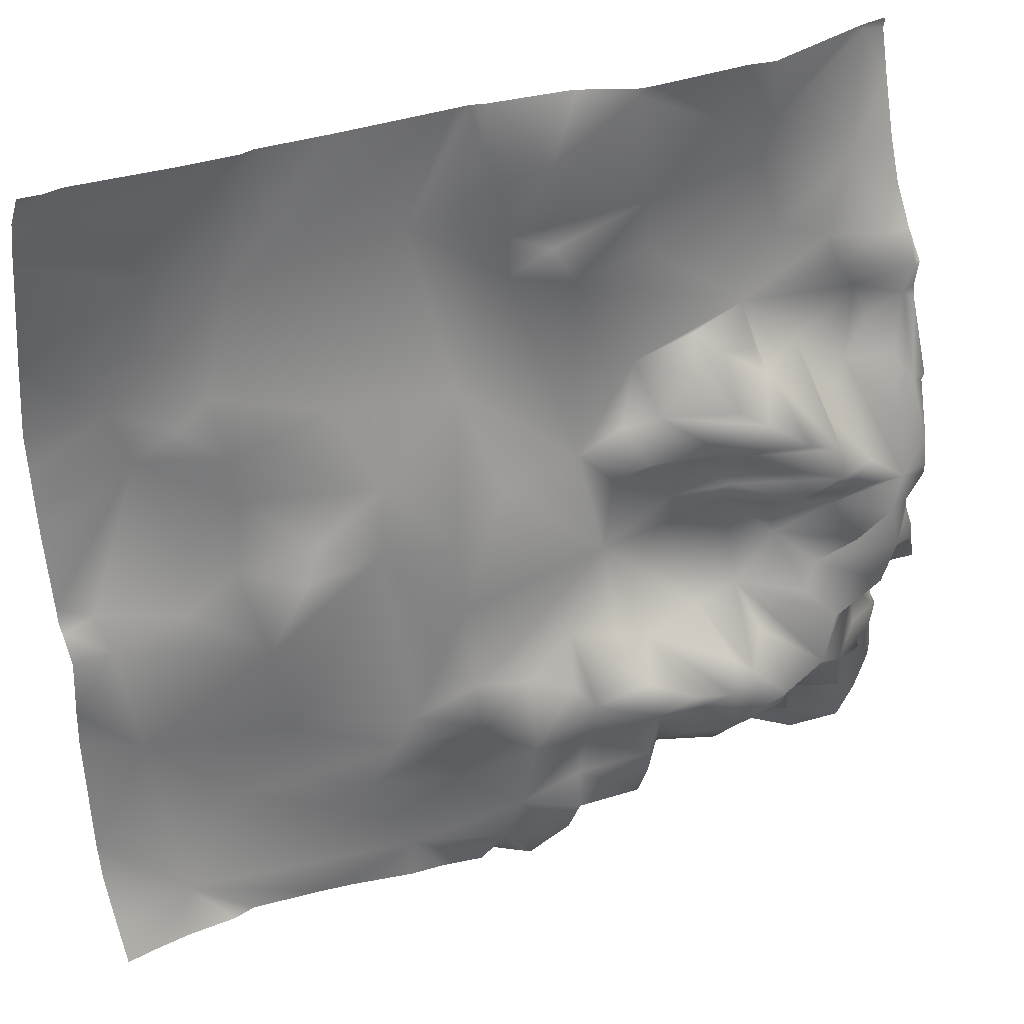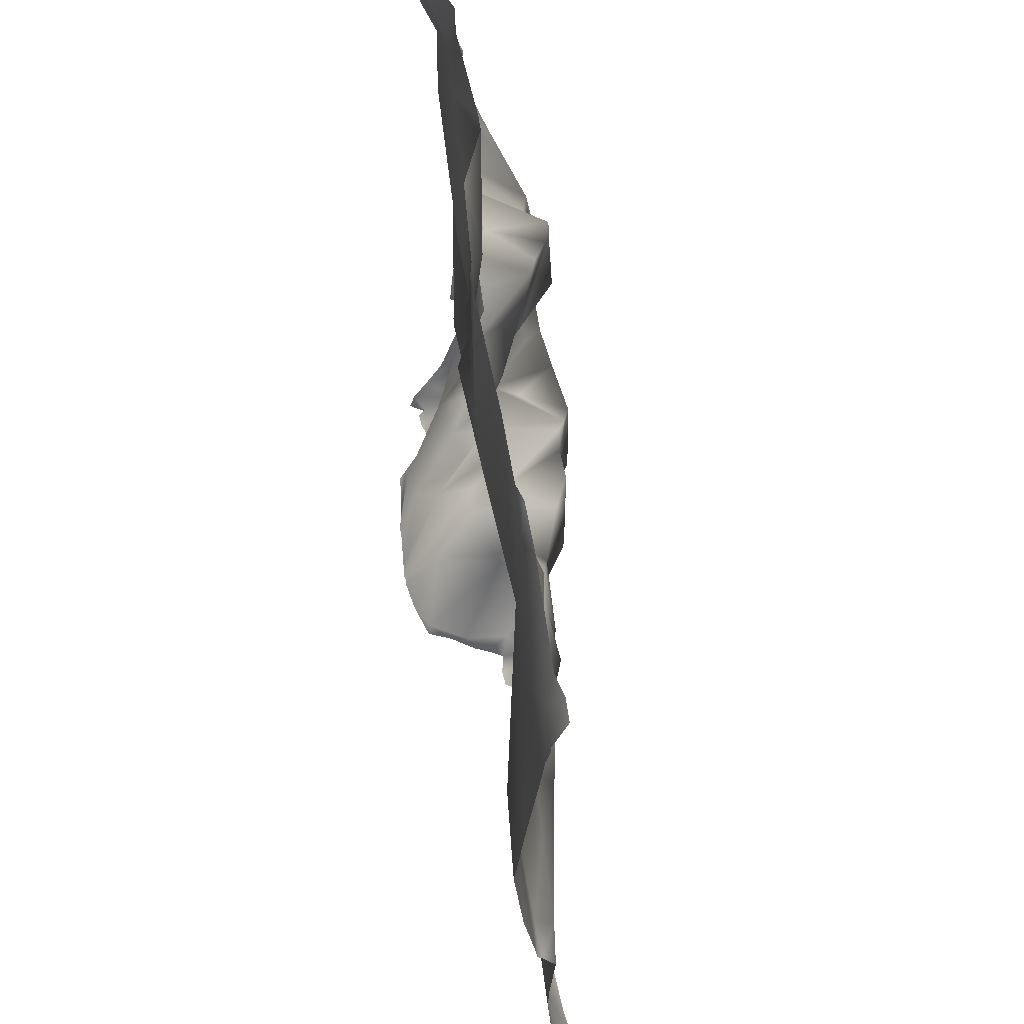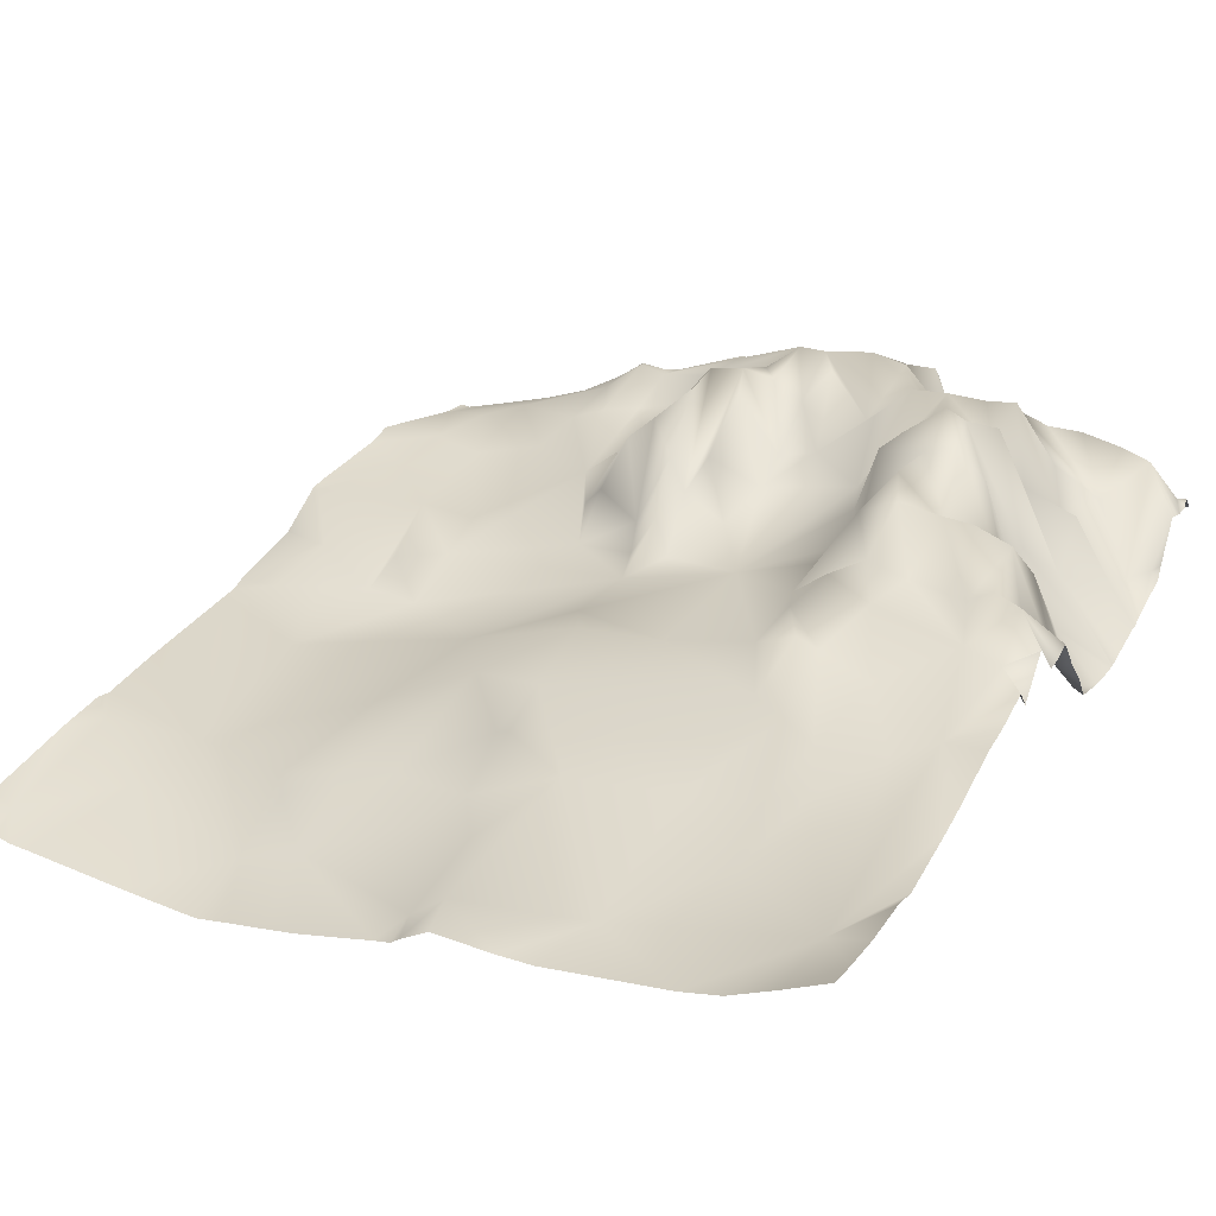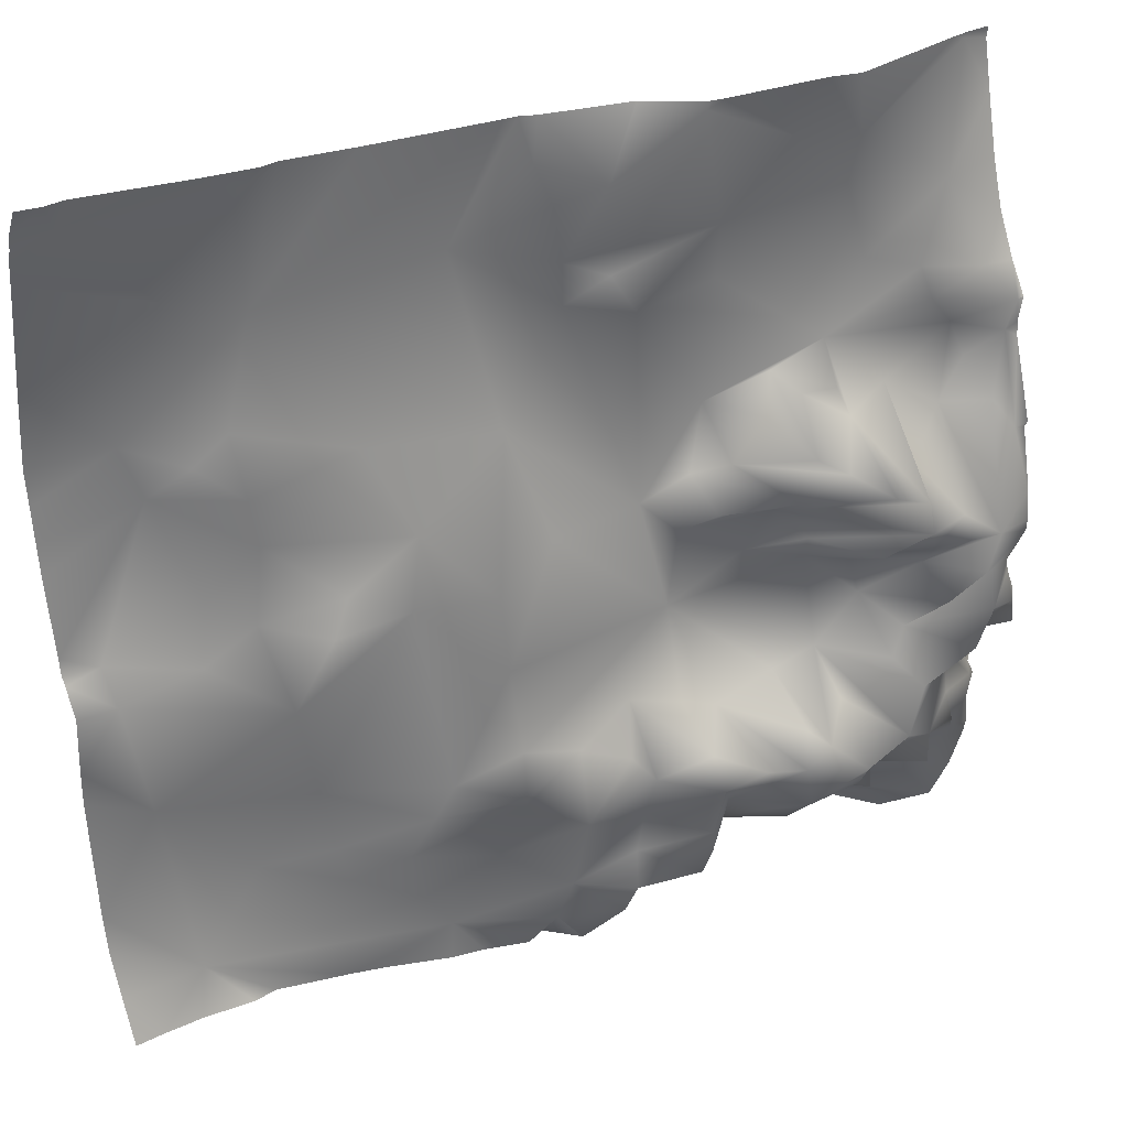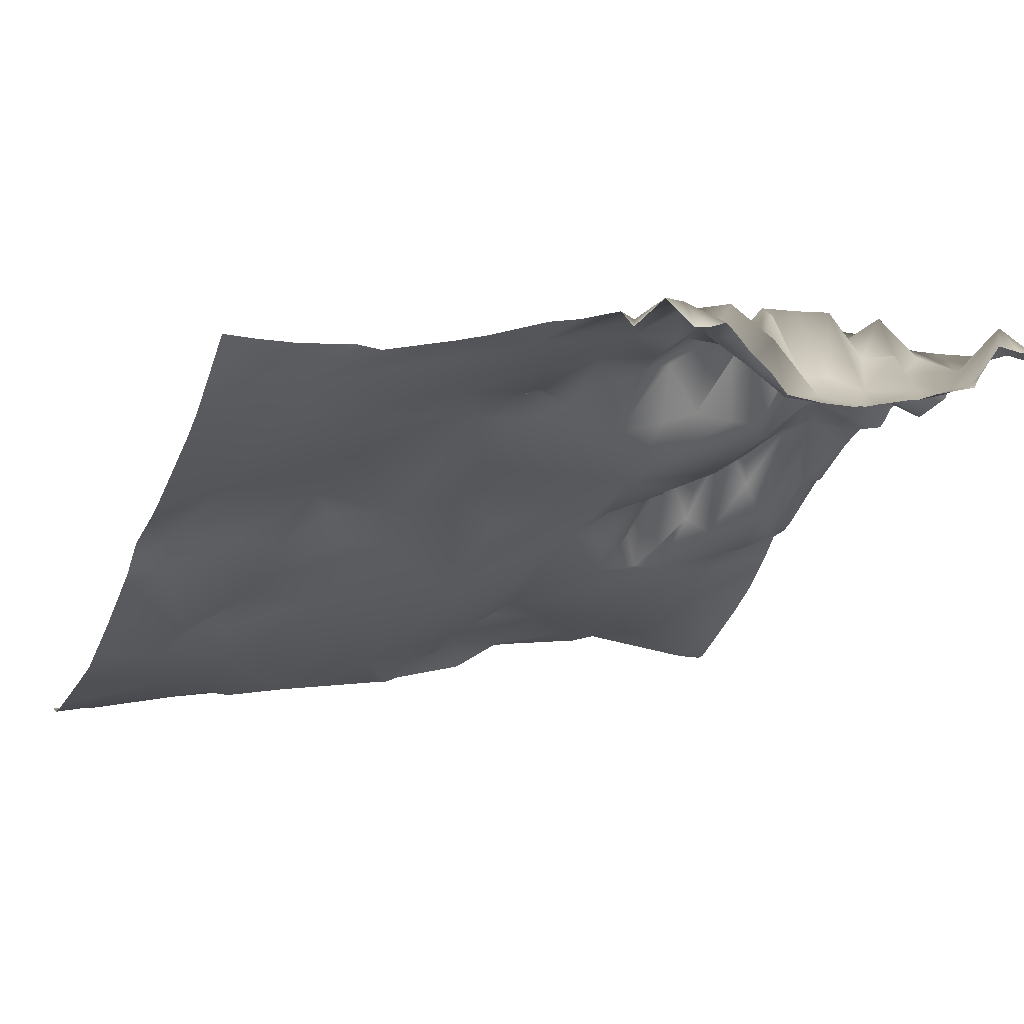
<metadata>
{"format":"obj","ext":"obj","renderer":"f3d","projection":"perspective","resolution":1024,"background":"white","views":[{"elev":33.9,"azim":140.9,"up":"+Z"},{"elev":58.6,"azim":66.7,"up":"+Z"},{"elev":18.6,"azim":118.8,"up":"+Y"},{"elev":34.3,"azim":143.3,"up":"+Z"},{"elev":-26.4,"azim":159.8,"up":"+Y"}]}
</metadata>
<code>
o lod_1_036_Cube.036
v -695.9 19.7 -1141
v -708.9 27.3 -1132
v -718.6 40.35 -1121
v -731.7 30.82 -1137
v -723.9 33.95 -1127
v -711.8 38.56 -1121
v -700.1 41.38 -1130
v -699.5 39.86 -1124
v -707.5 57.23 -1116
v -708.6 63.53 -1109
v -697.3 49.32 -1112
v -708.8 61.4 -1102
v -719.1 66.42 -1107
v -719.8 68.51 -1102
v -724.9 64.07 -1112
v -729.9 58.62 -1109
v -730.7 68.92 -1098
v -730.5 50.19 -1116
v -732.2 44.85 -1128
v -739.5 66.36 -1111
v -740 65.79 -1103
v -737.2 43.56 -1123
v -738.5 30.64 -1138
v -742.8 31.74 -1142
v -744.6 52.05 -1118
v -751 61.57 -1107
v -749.3 44.36 -1127
v -755.7 52.45 -1136
v -759.1 44.06 -1142
v -759.9 53.71 -1129
v -761.4 55.73 -1118
v -754.3 58.08 -1113
v -748.7 61.18 -1099
v -759.5 57.39 -1101
v -735.4 67.5 -1088
v -722.2 55.88 -1092
v -720.7 48.04 -1081
v -736.1 59.1 -1077
v -730.5 61.98 -1081
v -747.3 69.9 -1081
v -751.1 57.44 -1091
v -750.6 71.05 -1071
v -755 58.87 -1086
v -760.4 66.79 -1076
v -762.1 66.09 -1082
v -747.5 70.79 -1061
v -585.2 1.814 -1091
v -590.6 6.196 -1133
v -635.8 22.67 -1126
v -620.5 18.15 -1117
v -688.2 26.51 -1140
v -675.1 42.25 -1136
v -690.5 49.58 -1129
v -682 35.17 -1135
v -667.3 37.35 -1144
v -677 44.09 -1130
v -662.5 34.39 -1138
v -665.6 35.94 -1128
v -640.9 25.5 -1134
v -679.5 40.29 -1123
v -690.4 52.93 -1120
v -689.5 54 -1114
v -679.4 43.01 -1111
v -691.4 55.15 -1103
v -680.6 45.34 -1101
v -665.7 41.35 -1109
v -649.7 31.16 -1116
v -654.6 34.2 -1103
v -675.7 42.66 -1095
v -665.9 38.03 -1091
v -680 36.09 -1085
v -690.3 52.27 -1095
v -691.2 39.95 -1088
v -691.2 34.25 -1067
v -698.6 42.47 -1091
v -699.8 58.99 -1099
v -712.7 64.13 -1095
v -711.1 45.78 -1085
v -708.7 60.9 -1091
v -728.1 52.48 -1068
v -726.2 51.02 -1060
v -739.2 68.54 -1067
v -738 60.94 -1060
v -751.1 70.24 -1053
v -761.1 58.59 -1006
v -759.4 57.43 -1013
v -756.4 53.23 -999.1
v -750.2 50.76 -1011
v -753.8 51.87 -1020
v -744.7 50.61 -1004
v -742.9 48.45 -997.2
v -749 47.85 -979.6
v -756.5 41.44 -954.3
v -732.2 43.23 -994
v -724.7 40.93 -1011
v -702.3 33.09 -993.5
v -735 48.52 -1021
v -714.1 36.89 -1017
v -723.6 46.86 -1019
v -719.1 41.4 -1022
v -701.3 31.23 -1022
v -709.3 42.33 -1023
v -712.6 54.54 -1029
v -725.8 49.04 -1026
v -718.3 58.18 -1032
v -704.6 37.56 -1035
v -697.7 32.46 -1037
v -686.3 30.39 -1041
v -685.4 29.55 -997.1
v -659.5 21.06 -1019
v -665.4 29.29 -1042
v -629.6 15.72 -1014
v -651.1 31.08 -1050
v -637.5 22.9 -1034
v -611.9 7.354 -982.8
v -609.2 10.21 -1032
v -624.4 16.72 -1047
v -634.8 24.05 -1050
v -619.1 19.78 -1053
v -607.4 9.998 -1050
v -607.9 9.456 -1021
v -606.2 6.769 -1007
v -598.5 5.72 -1012
v -650.7 15.46 -978.5
v -588.4 -4.559 -1009
v -596.8 1.996 -978.2
v -579.7 2.235 -1062
v -579.2 -2.545 -1055
v -611.3 16.31 -1069
v -615.7 15.68 -1092
v -596.4 6.815 -1058
v -592.2 -2.104 -1021
v -598.7 5.588 -1043
v -716.5 38.42 -965.2
v -696 36.17 -954.9
v -678.8 29.06 -968
v -701.3 35.11 -980.5
v -729.3 43.04 -967
v -729.2 40.13 -977.8
v -741.4 46.28 -972.8
v -679.1 29.34 -987.2
v -673.7 21.14 -995.6
v -672.1 23.3 -984.8
v -670.9 22.11 -973
v -666.3 22.11 -962.9
v -579.7 -1.047 -959.3
v -610.7 7.879 -959.1
v -726.1 64.15 -1038
v -709.6 44.42 -1045
v -711.1 51.73 -1040
v -698.3 41.39 -1043
v -706.7 39.69 -1056
v -732.1 67.64 -1040
v -738.2 55.87 -1038
v -733.1 68.32 -1047
v -744 66.27 -1048
v -736.6 65.52 -1054
v -723.1 64.73 -1051
v -718.7 45.37 -1059
v -713.1 52.38 -1049
v -693.3 34.54 -1049
v -653.1 30.95 -1069
v -654.5 33.55 -1089
v -652.8 36.84 -1098
v -641.1 27.56 -1095
v -637.3 25.68 -1103
v -603.5 9.464 -1110
v -618.8 16.6 -1108
v -631.9 23.86 -1112
v -746.7 52.79 -1028
v -755.7 59.46 -1027
v -758.9 63.61 -1033
v -571.9 -10.31 -1011
v -571.9 -9.546 -1019
v -571.9 -8.843 -1027
v -571.9 -0.4283 -1114
v -571.9 0.9089 -1123
v -571.9 -2.357 -1086
v -571.9 -2.045 -1078
v -603.7 7.61 -953.1
v -615.1 10.35 -953.1
v -571.9 -3.453 -959.8
v -571.9 -0.1146 -953.1
v -576.7 1.201 -953.1
v -581.4 1.218 -953.1
v -571.9 -4.434 -964.8
v -571.9 -5.012 -969.7
v -571.9 -3.502 -961.8
v -571.9 -8.252 -993.5
v -571.9 -5.482 -1052
v -571.9 -8.162 -1034
v -571.9 -5.033 -1055
v -571.9 -0.8329 -1064
v -571.9 -3.883 -1057
v -618.8 10.14 -953.1
v -633.9 13.92 -953.1
v -661.1 19.88 -953.1
v -664 20.45 -953.1
v -665.5 21.19 -953.1
v -667.3 22.14 -953.1
v -685.3 28.09 -953.1
v -685.6 28.35 -953.1
v -696.4 36.32 -953.1
v -700.1 37.29 -953.1
v -721.6 41.55 -953.1
v -753.7 41.72 -953.1
v -757.3 41.59 -953.1
v -727.7 43.84 -953.1
v -762.5 41.89 -953.1
v -762.5 41.81 -953.9
v -762.5 41.56 -955.6
v -762.5 46.93 -979.5
v -762.5 43.83 -966.2
v -762.5 49.99 -989.6
v -762.5 54.62 -999.3
v -762.5 58.32 -1005
v -762.5 57.75 -1012
v -762.5 57.98 -1014
v -762.5 58.68 -1006
v -762.5 58.64 -1006
v -762.5 63.59 -1033
v -762.5 58.05 -1015
v -762.5 66.52 -1059
v -762.5 66.7 -1056
v -762.5 62.07 -1069
v -762.5 62.6 -1071
v -762.5 65.97 -1049
v -762.5 62.84 -1035
v -762.5 64.41 -1074
v -762.5 64.35 -1077
v -762.5 65.51 -1082
v -571.9 4.548 -1134
v -571.9 8.423 -1144
v -578.6 8.729 -1144
v -587.5 9.529 -1144
v -598.9 11.66 -1144
v -604.4 11.46 -1144
v -619.8 16.81 -1144
v -626.8 19.51 -1144
v -640.4 25.64 -1144
v -647.4 27.74 -1144
v -656.7 31.64 -1144
v -659.6 28.45 -1144
v -667.1 37.1 -1144
v -667.3 37.27 -1144
v -673.7 31.38 -1144
v -677.3 32.02 -1144
v -683.9 31.38 -1144
v -681.5 34.04 -1144
v -686.5 28.14 -1144
v -703.7 18.43 -1144
v -711.5 19 -1144
v -667.4 37.17 -1144
v -691.5 23.66 -1144
v -695.1 18.88 -1144
v -712.8 19.52 -1144
v -713.8 19.45 -1144
v -717.4 20.79 -1144
v -726 23.63 -1144
v -727.4 23.82 -1144
v -732.3 26.22 -1144
v -742.4 29.9 -1144
v -743.8 32.81 -1144
v -762.5 55.01 -1088
v -762.5 56.06 -1087
v -762.5 53.83 -1101
v -762.5 65.28 -1083
v -762.5 55.65 -1103
v -762.5 54.58 -1109
v -762.5 55.16 -1117
v -762.5 51.16 -1127
v -762.5 54.09 -1119
v -750.1 42.18 -1144
v -755.5 41.63 -1144
v -762.5 49.96 -1130
v -762.5 46.07 -1135
v -762.5 42.4 -1139
v -762.5 41.03 -1143
v -759.1 42.21 -1144
v -760.2 43.95 -1144
v -762.5 41.62 -1144
f 1 255 251
f 2 251 252
f 2 256 3
f 4 258 259
f 5 258 4
f 5 256 257
f 6 2 3
f 7 1 2
f 8 7 2
f 6 8 2
f 9 8 6
f 10 9 6
f 10 8 9
f 10 11 8
f 12 11 10
f 13 10 6
f 14 10 13
f 14 12 10
f 13 6 3
f 15 13 3
f 17 14 16
f 16 14 13
f 16 13 15
f 16 15 18
f 15 3 5
f 18 15 5
f 19 18 5
f 20 16 18
f 21 16 20
f 22 18 19
f 20 18 22
f 19 5 4
f 22 19 4
f 22 4 23
f 4 260 23
f 24 261 262
f 23 261 24
f 20 22 25
f 21 20 25
f 26 25 27
f 25 22 27
f 27 22 23
f 27 23 28
f 28 23 24
f 24 273 28
f 28 274 29
f 29 274 279
f 28 277 276
f 30 27 28
f 30 272 31
f 31 27 30
f 32 27 31
f 32 26 27
f 26 21 25
f 32 33 26
f 34 33 32
f 33 21 26
f 17 21 41
f 21 17 16
f 17 36 14
f 35 37 17
f 37 36 17
f 35 39 37
f 38 39 35
f 41 35 17
f 38 35 40
f 41 40 35
f 42 40 43
f 43 40 41
f 44 42 43
f 44 43 45
f 43 264 265
f 42 38 40
f 46 38 42
f 45 265 267
f 41 33 34
f 41 21 33
f 146 188 186
f 146 186 187
f 47 179 178
f 234 48 232
f 48 235 236
f 50 48 49
f 167 48 50
f 48 176 177
f 49 48 59
f 59 238 239
f 1 254 255
f 51 254 1
f 7 51 1
f 51 248 250
f 52 246 247
f 54 56 52
f 52 57 55
f 57 244 55
f 58 57 52
f 55 244 245
f 57 242 243
f 59 242 57
f 59 239 240
f 58 59 57
f 56 58 52
f 60 58 56
f 60 56 53
f 53 56 54
f 61 60 53
f 53 54 51
f 7 53 51
f 8 53 7
f 61 53 8
f 11 61 8
f 11 62 61
f 62 60 61
f 60 63 58
f 62 63 60
f 64 63 62
f 64 62 11
f 64 65 63
f 65 66 63
f 72 65 64
f 63 66 58
f 66 67 58
f 67 59 58
f 67 49 59
f 68 67 66
f 65 69 66
f 66 70 68
f 69 70 66
f 71 70 69
f 71 69 65
f 71 65 72
f 73 71 72
f 75 73 72
f 76 72 64
f 75 72 76
f 76 64 11
f 12 76 11
f 77 12 14
f 36 77 14
f 36 37 77
f 37 78 77
f 78 79 77
f 79 12 77
f 12 75 76
f 79 75 12
f 78 75 79
f 78 74 75
f 74 73 75
f 37 74 78
f 74 71 73
f 159 74 37
f 39 80 37
f 38 80 39
f 80 159 37
f 81 159 80
f 83 80 82
f 83 81 80
f 82 80 38
f 46 82 38
f 83 82 46
f 84 83 46
f 84 223 224
f 85 217 219
f 85 88 86
f 88 85 90
f 86 88 89
f 90 87 91
f 87 90 85
f 93 213 211
f 92 213 93
f 92 91 87
f 91 92 94
f 94 95 91
f 94 96 95
f 91 95 90
f 90 95 88
f 88 95 97
f 97 95 104
f 104 95 99
f 95 98 99
f 98 100 99
f 95 101 98
f 98 101 102
f 98 102 103
f 100 98 103
f 103 102 106
f 100 103 105
f 99 100 104
f 104 100 105
f 148 104 105
f 103 106 105
f 102 101 106
f 101 107 106
f 101 108 107
f 109 108 101
f 95 109 101
f 108 142 110
f 108 110 111
f 110 113 111
f 112 114 110
f 115 112 110
f 110 114 113
f 114 116 117
f 113 114 118
f 114 117 118
f 118 117 119
f 111 113 162
f 113 118 162
f 117 120 119
f 117 116 120
f 119 120 129
f 118 119 129
f 114 121 116
f 112 121 114
f 112 122 121
f 115 122 112
f 122 123 121
f 121 123 132
f 124 115 110
f 124 110 142
f 122 115 125
f 123 125 132
f 122 125 123
f 115 126 125
f 125 189 173
f 125 173 174
f 125 174 175
f 132 175 191
f 132 191 190
f 128 190 192
f 128 194 127
f 127 179 47
f 47 48 167
f 129 127 47
f 131 127 129
f 129 47 130
f 118 129 130
f 120 131 129
f 131 128 127
f 133 128 131
f 133 132 128
f 133 131 120
f 116 133 120
f 116 132 133
f 121 132 116
f 202 136 135
f 135 136 137
f 134 135 137
f 134 137 139
f 134 139 138
f 140 138 139
f 93 138 140
f 93 140 92
f 140 139 92
f 92 139 94
f 139 96 94
f 139 137 96
f 95 96 109
f 137 136 143
f 96 137 109
f 137 141 109
f 137 143 141
f 141 142 109
f 142 108 109
f 142 143 124
f 141 143 142
f 144 124 143
f 136 144 143
f 145 124 144
f 145 144 136
f 200 145 136
f 126 187 189
f 147 146 126
f 115 147 126
f 184 182 146
f 180 146 147
f 97 104 153
f 153 104 148
f 105 150 148
f 148 150 149
f 150 105 106
f 106 107 150
f 150 107 151
f 150 151 149
f 153 149 155
f 148 149 153
f 97 153 154
f 170 97 154
f 88 97 170
f 89 88 170
f 86 89 171
f 154 153 155
f 154 155 156
f 156 155 157
f 157 155 81
f 157 81 83
f 155 158 81
f 81 158 159
f 158 155 160
f 155 149 160
f 149 152 160
f 158 160 159
f 160 152 159
f 152 74 159
f 149 161 152
f 151 161 149
f 152 161 74
f 161 108 74
f 74 108 111
f 111 162 74
f 107 108 151
f 151 108 161
f 74 162 163
f 74 163 71
f 71 163 70
f 70 163 164
f 70 164 68
f 163 165 164
f 164 165 166
f 68 164 166
f 162 165 163
f 162 118 165
f 118 130 165
f 165 130 166
f 130 47 167
f 130 167 168
f 166 130 168
f 168 167 50
f 169 50 49
f 166 168 169
f 169 168 50
f 68 166 169
f 68 169 67
f 67 169 49
f 170 154 156
f 89 170 171
f 171 170 84
f 171 84 172
f 86 171 172
f 172 222 86
f 170 156 84
f 84 156 157
f 84 157 83
f 228 221 172
f 182 188 146
f 176 47 178
f 269 34 32
f 211 210 93
f 276 30 28
f 247 249 52
f 225 42 226
f 272 270 31
f 266 34 268
f 201 200 136
f 215 214 87
f 195 181 147
f 220 216 85
f 219 220 85
f 226 44 229
f 275 271 30
f 198 145 199
f 230 229 44
f 279 280 29
f 227 172 84
f 205 138 208
f 195 115 196
f 270 32 31
f 222 218 86
f 245 253 55
f 214 92 87
f 278 277 29
f 230 45 231
f 225 223 46
f 206 138 93
f 240 241 59
f 204 203 135
f 215 85 216
f 181 180 147
f 267 231 45
f 204 134 205
f 197 124 198
f 236 237 48
f 266 264 41
f 262 263 24
f 203 202 135
f 194 193 127
f 210 207 93
f 246 55 253
f 185 184 146
f 280 278 29
f 197 196 115
f 237 238 48
f 224 227 84
f 232 233 234
f 218 217 86
f 249 54 52
f 207 206 93
f 2 1 251
f 2 252 256
f 5 257 258
f 5 3 256
f 4 259 260
f 23 260 261
f 24 263 273
f 28 273 274
f 28 29 277
f 30 271 272
f 43 41 264
f 45 43 265
f 235 48 234
f 48 177 232
f 59 48 238
f 51 250 254
f 51 54 248
f 57 243 244
f 59 241 242
f 84 46 223
f 85 86 217
f 92 212 213
f 125 126 189
f 132 125 175
f 128 132 190
f 128 192 194
f 127 193 179
f 202 201 136
f 200 199 145
f 126 146 187
f 184 183 182
f 180 185 146
f 172 221 222
f 176 48 47
f 269 268 34
f 276 275 30
f 225 46 42
f 266 41 34
f 226 42 44
f 198 124 145
f 227 228 172
f 205 134 138
f 195 147 115
f 270 269 32
f 214 212 92
f 230 44 45
f 206 208 138
f 215 87 85
f 204 135 134
f 197 115 124
f 210 209 207
f 246 52 55
f 280 281 278
f 249 248 54

</code>
